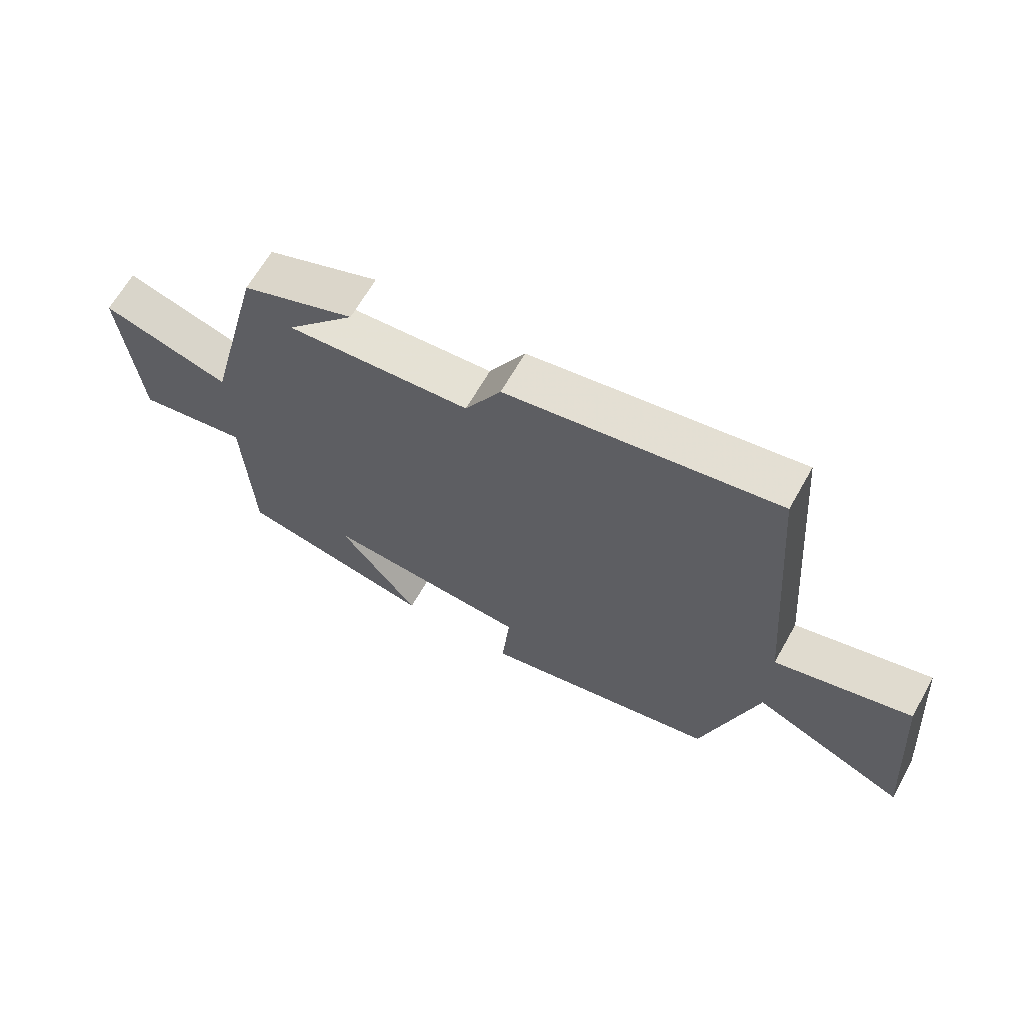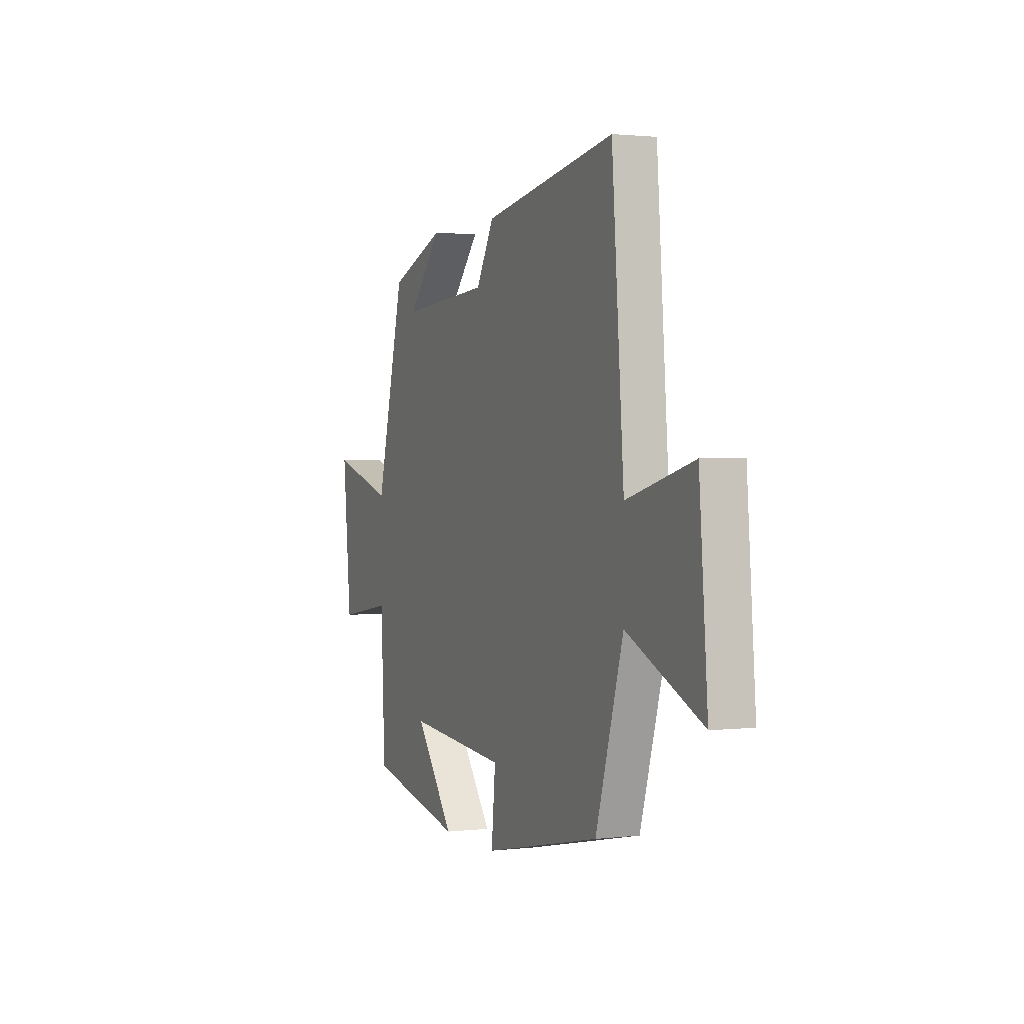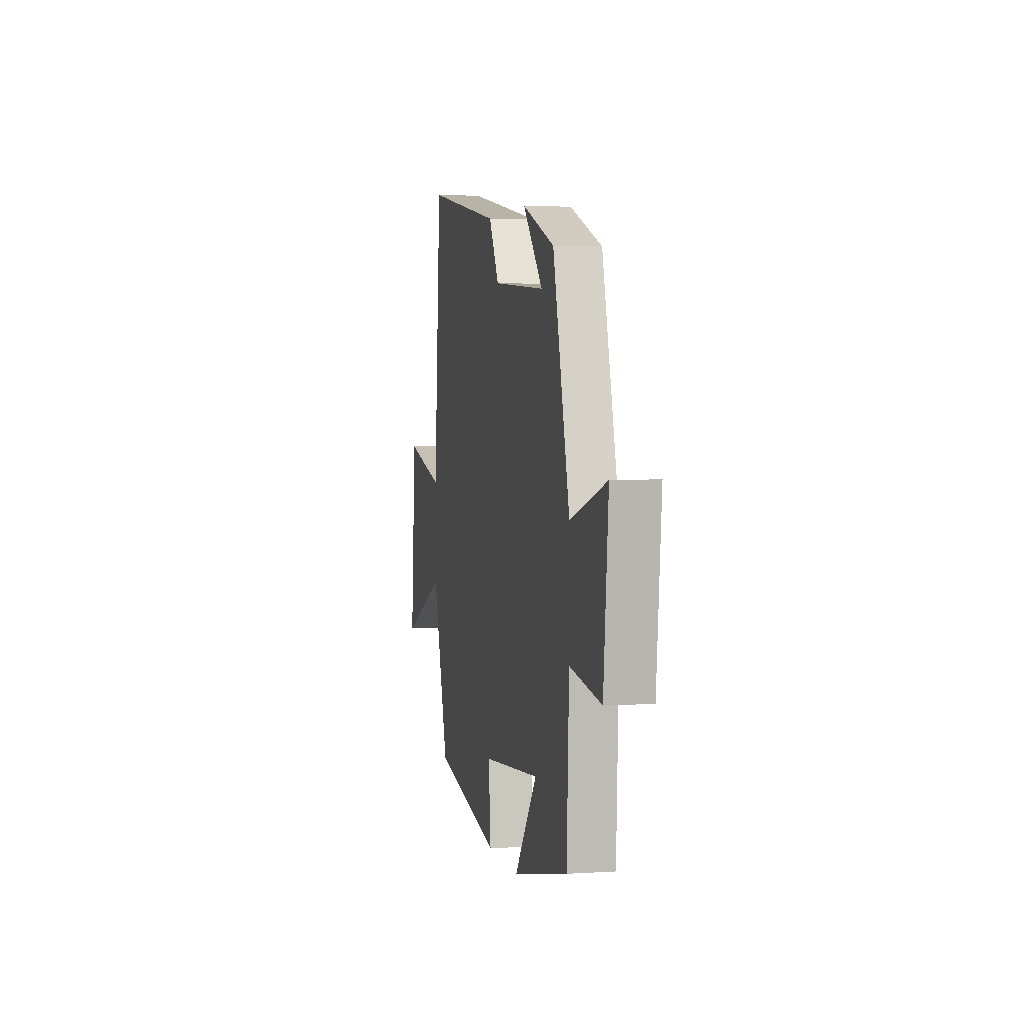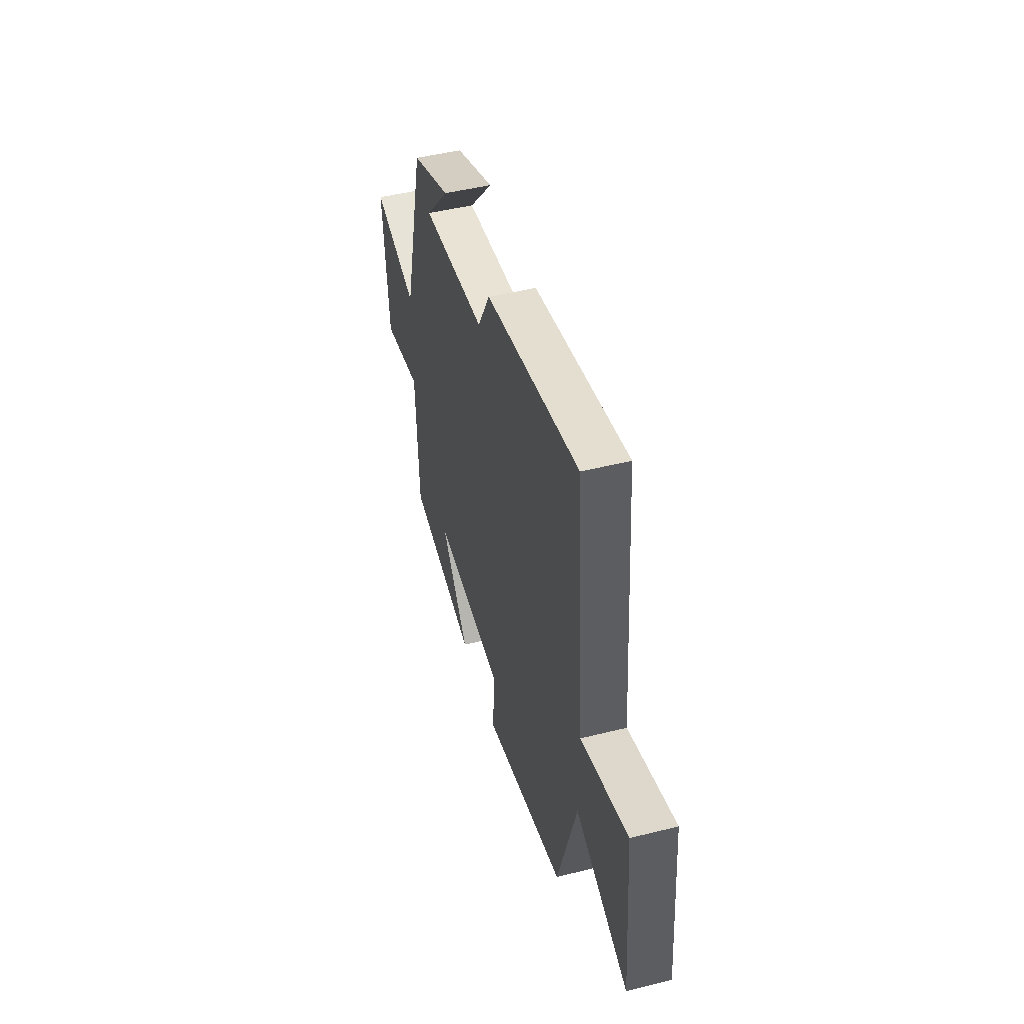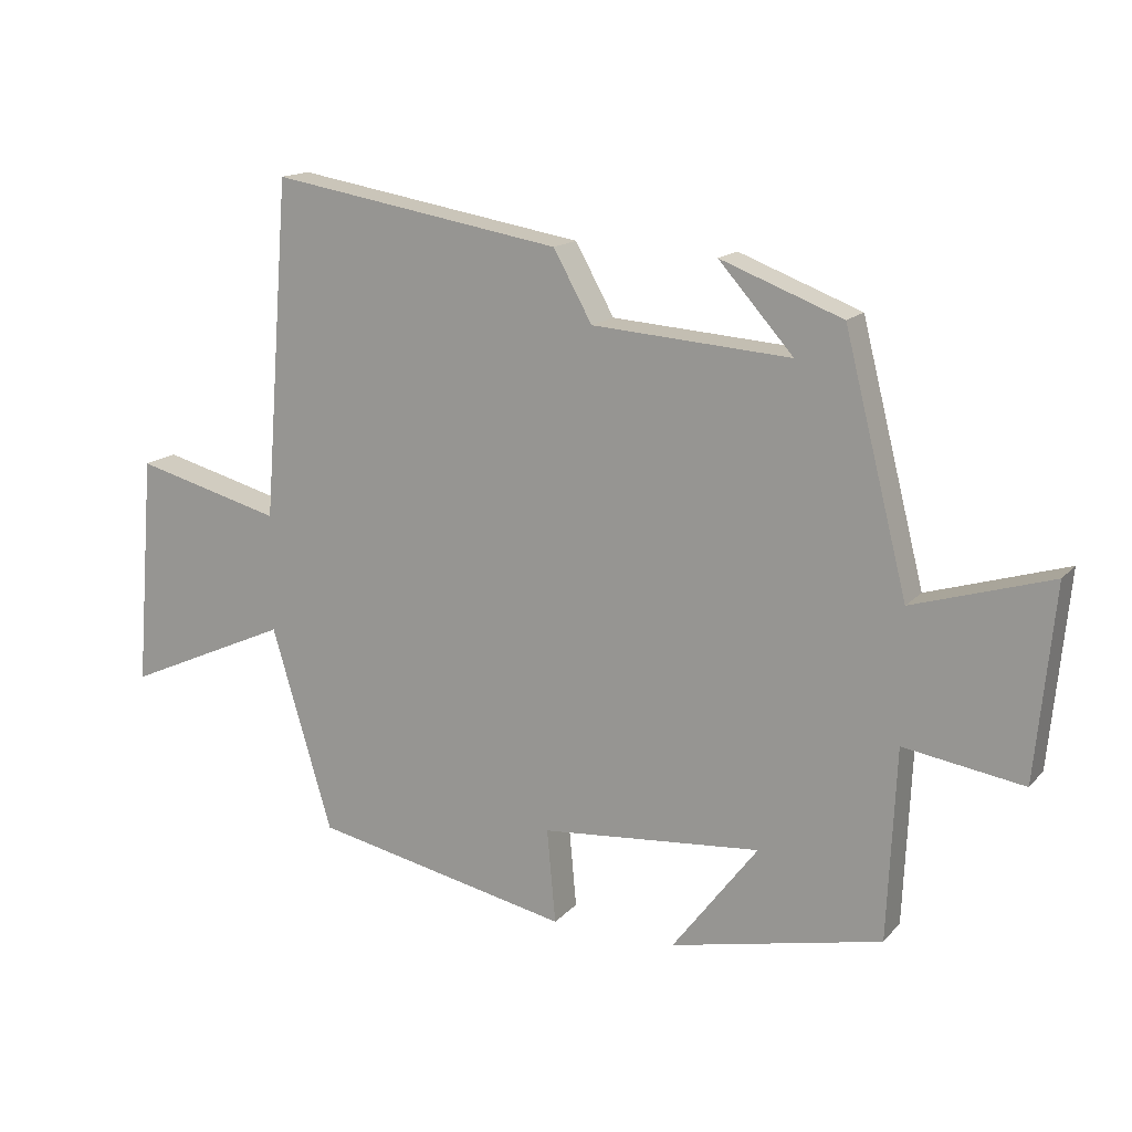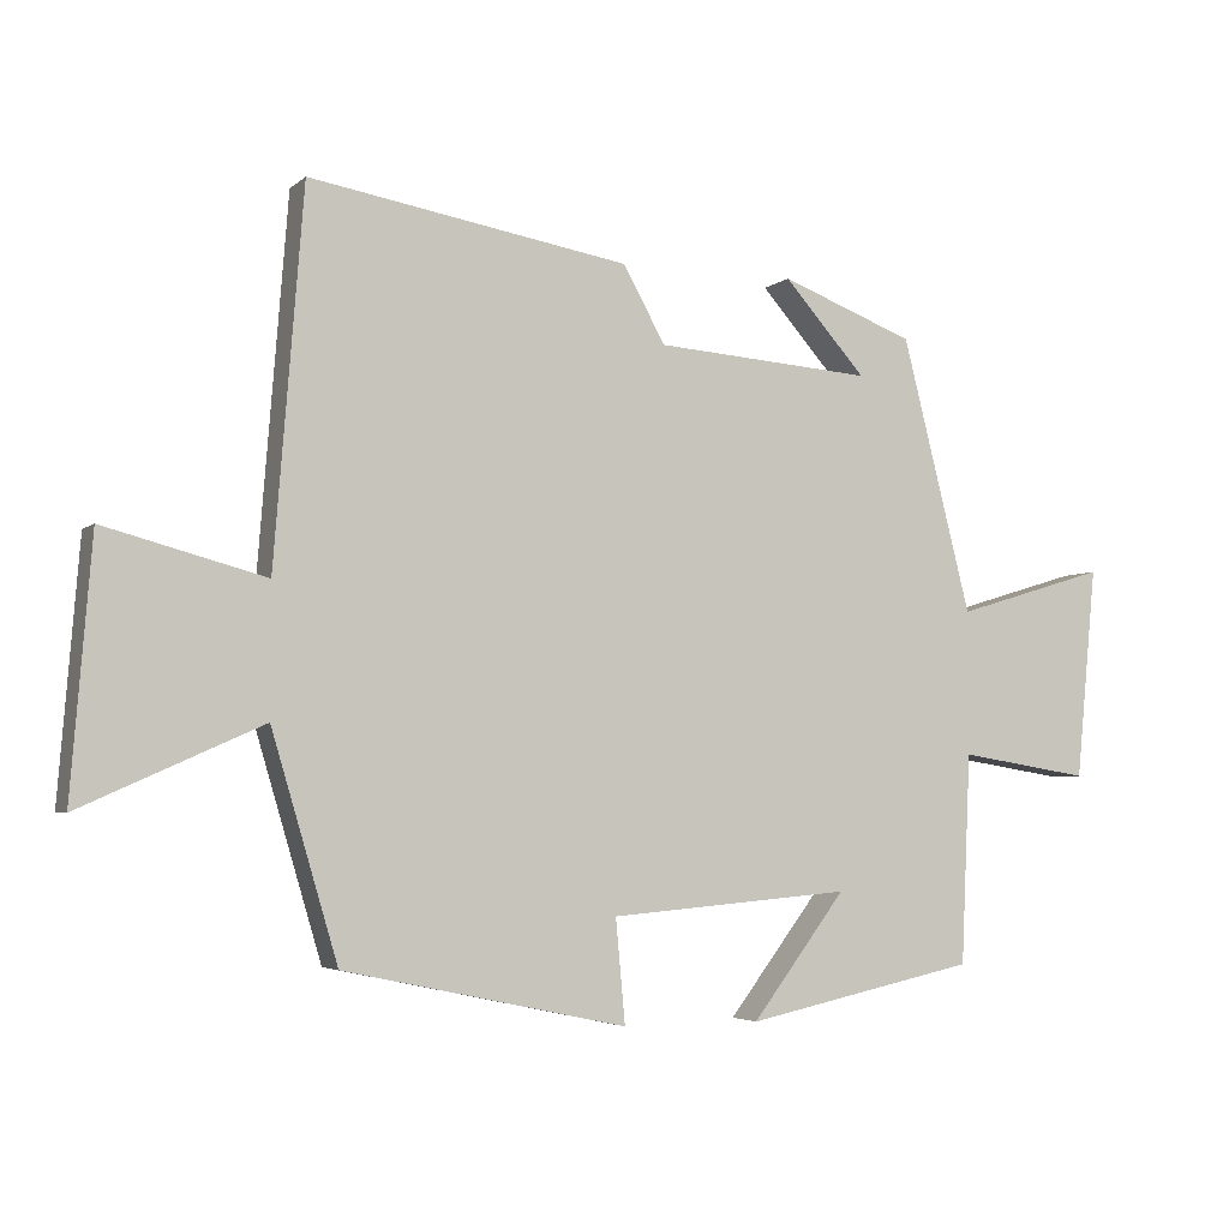
<metadata>
{"format":"obj","ext":"obj","renderer":"f3d","projection":"perspective","resolution":1024,"background":"white","views":[{"elev":65.0,"azim":-150.6,"up":"+Z"},{"elev":1.6,"azim":-112.9,"up":"+Z"},{"elev":3.1,"azim":77.6,"up":"+Z"},{"elev":46.9,"azim":-105.9,"up":"+Z"},{"elev":15.2,"azim":26.3,"up":"+Z"},{"elev":-4.1,"azim":-23.7,"up":"+Z"}]}
</metadata>
<code>
v 0.487 0.07 -0.432
v 0.169 0.07 -0.5
v 0.298 0.07 -0.33
v -0.034 0.07 -0.358
v -0.021 0.07 -0.5
v -0.409 0.07 -0.418
v -0.5 0.07 -0.112
v -0.749 0.07 -0.223
v -0.721 0.07 0.125
v -0.5 0.07 0.066
v -0.46 0.07 0.575
v -0.022 0.07 0.5
v 0.036 0.07 0.396
v 0.334 0.07 0.374
v 0.222 0.07 0.5
v 0.405 0.07 0.43
v 0.5 0.07 0.054
v 0.708 0.07 0.117
v 0.68 0.07 -0.173
v 0.5 0.07 -0.144
v 0.487 0 -0.432
v 0.169 0 -0.5
v 0.298 0 -0.33
v -0.034 0 -0.358
v -0.021 0 -0.5
v -0.409 0 -0.418
v -0.5 0 -0.112
v -0.749 0 -0.223
v -0.721 0 0.125
v -0.5 0 0.066
v -0.46 0 0.575
v -0.022 0 0.5
v 0.036 0 0.396
v 0.334 0 0.374
v 0.222 0 0.5
v 0.405 0 0.43
v 0.5 0 0.054
v 0.708 0 0.117
v 0.68 0 -0.173
v 0.5 0 -0.144
f 17 18 19 20
f 14 15 16
f 14 16 17 20
f 10 11 12 13
f 10 13 14 20
f 7 8 9 10
f 4 5 6 7
f 3 4 7 10
f 20 1 2 3
f 3 10 20
f 40 39 38 37
f 36 35 34
f 40 37 36 34
f 33 32 31 30
f 40 34 33 30
f 30 29 28 27
f 27 26 25 24
f 30 27 24 23
f 23 22 21 40
f 40 30 23
f 1 21 22 2
f 2 22 23 3
f 3 23 24 4
f 4 24 25 5
f 5 25 26 6
f 6 26 27 7
f 7 27 28 8
f 8 28 29 9
f 9 29 30 10
f 10 30 31 11
f 11 31 32 12
f 12 32 33 13
f 13 33 34 14
f 14 34 35 15
f 15 35 36 16
f 16 36 37 17
f 17 37 38 18
f 18 38 39 19
f 19 39 40 20
f 20 40 21 1

</code>
